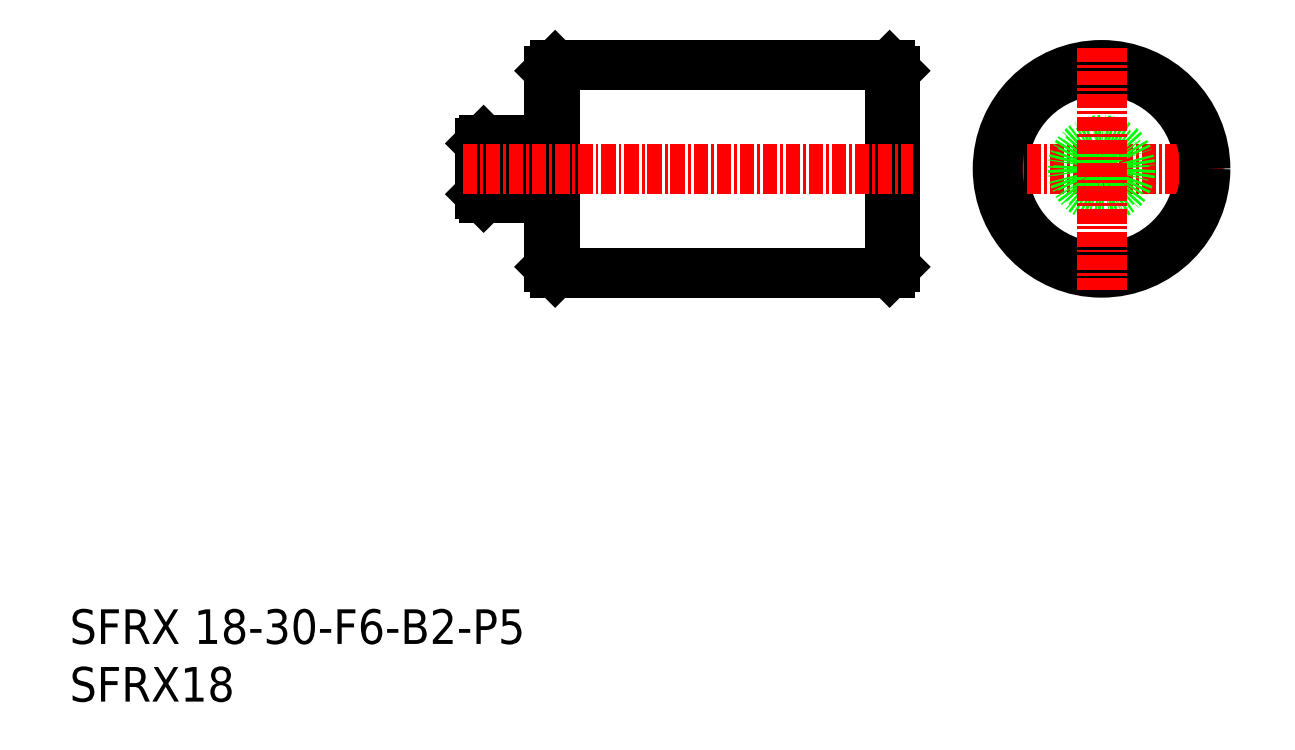
<metadata>
{"format":"dxf","ext":"dxf","renderer":"ezdxf+matplotlib","layout":"modelspace","background":"white","min_lineweight":24,"dpi":150}
</metadata>
<code>
0
SECTION
2
ENTITIES
0
TEXT
8
0
10
44.78
20
37.3
30
0
40
3
1
SFRX18
11
44.78
21
38.8
31
0
73
     2
0
TEXT
8
0
10
44.78
20
42.3
30
0
40
3
1
SFRX 18-30-F6-B2-P5
11
44.78
21
43.8
31
0
73
     2
0
CIRCLE
8
0
10
134.2
20
83.49
30
0
40
8.5
0
LINE
8
CENTER
10
123.7
20
83.49
30
0
11
144.7
21
83.49
31
0
0
CIRCLE
8
0
10
134.2
20
83.49
30
0
40
9
0
CIRCLE
8
0
10
134.2
20
83.49
30
0
40
2.5
0
CIRCLE
8
0
10
134.2
20
83.49
30
0
40
2
0
LINE
8
CENTER
10
134.2
20
93.99
30
0
11
134.2
21
72.99
31
0
0
LINE
8
0
10
115.9
20
92.49
30
0
11
116.4
21
91.99
31
0
0
LINE
8
0
10
86.37
20
91.99
30
0
11
86.87
21
92.49
31
0
0
LINE
8
0
10
86.87
20
86.49
30
0
11
86.87
21
86.49
31
0
0
ARC
8
0
10
86.17
20
86.19
30
0
40
0.2
50
270
51
0
0
LINE
8
0
10
80.67
20
85.99
30
0
11
81.67
21
85.99
31
0
0
LINE
8
0
10
80.37
20
85.69
30
0
11
80.67
21
85.99
31
0
0
LINE
8
0
10
81.67
20
85.49
30
0
11
82.37
21
85.49
31
0
0
LINE
8
0
10
82.37
20
85.99
30
0
11
86.17
21
85.99
31
0
0
LINE
8
0
10
86.87
20
92.49
30
0
11
115.9
21
92.49
31
0
0
LINE
8
0
10
86.87
20
83.49
30
0
11
86.87
21
83.49
31
0
0
ARC
8
0
10
86.17
20
80.79
30
0
40
0.2
50
0
51
90
0
LINE
8
0
10
80.67
20
80.99
30
0
11
81.67
21
80.99
31
0
0
LINE
8
0
10
80.37
20
81.29
30
0
11
80.67
21
80.99
31
0
0
LINE
8
0
10
81.67
20
81.49
30
0
11
82.37
21
81.49
31
0
0
LINE
8
0
10
82.37
20
80.99
30
0
11
86.17
21
80.99
31
0
0
LINE
8
0
10
86.87
20
92.49
30
0
11
86.87
21
74.49
31
0
0
LINE
8
0
10
115.9
20
92.49
30
0
11
115.9
21
74.49
31
0
0
LINE
8
0
10
86.37
20
74.99
30
0
11
86.37
21
91.99
31
0
0
LINE
8
0
10
116.4
20
91.99
30
0
11
116.4
21
74.99
31
0
0
LINE
8
0
10
80.37
20
81.29
30
0
11
80.37
21
85.69
31
0
0
LINE
8
0
10
80.67
20
85.99
30
0
11
80.67
21
80.99
31
0
0
LINE
8
0
10
82.37
20
85.99
30
0
11
82.37
21
80.99
31
0
0
LINE
8
0
10
81.67
20
85.99
30
0
11
81.67
21
80.99
31
0
0
LINE
8
CENTER
10
78.87
20
83.49
30
0
11
117.9
21
83.49
31
0
0
LINE
8
0
10
86.87
20
74.49
30
0
11
115.9
21
74.49
31
0
0
LINE
8
0
10
86.37
20
74.99
30
0
11
86.87
21
74.49
31
0
0
LINE
8
0
10
115.9
20
74.49
30
0
11
116.4
21
74.99
31
0
0
ENDSEC
0
EOF

</code>
